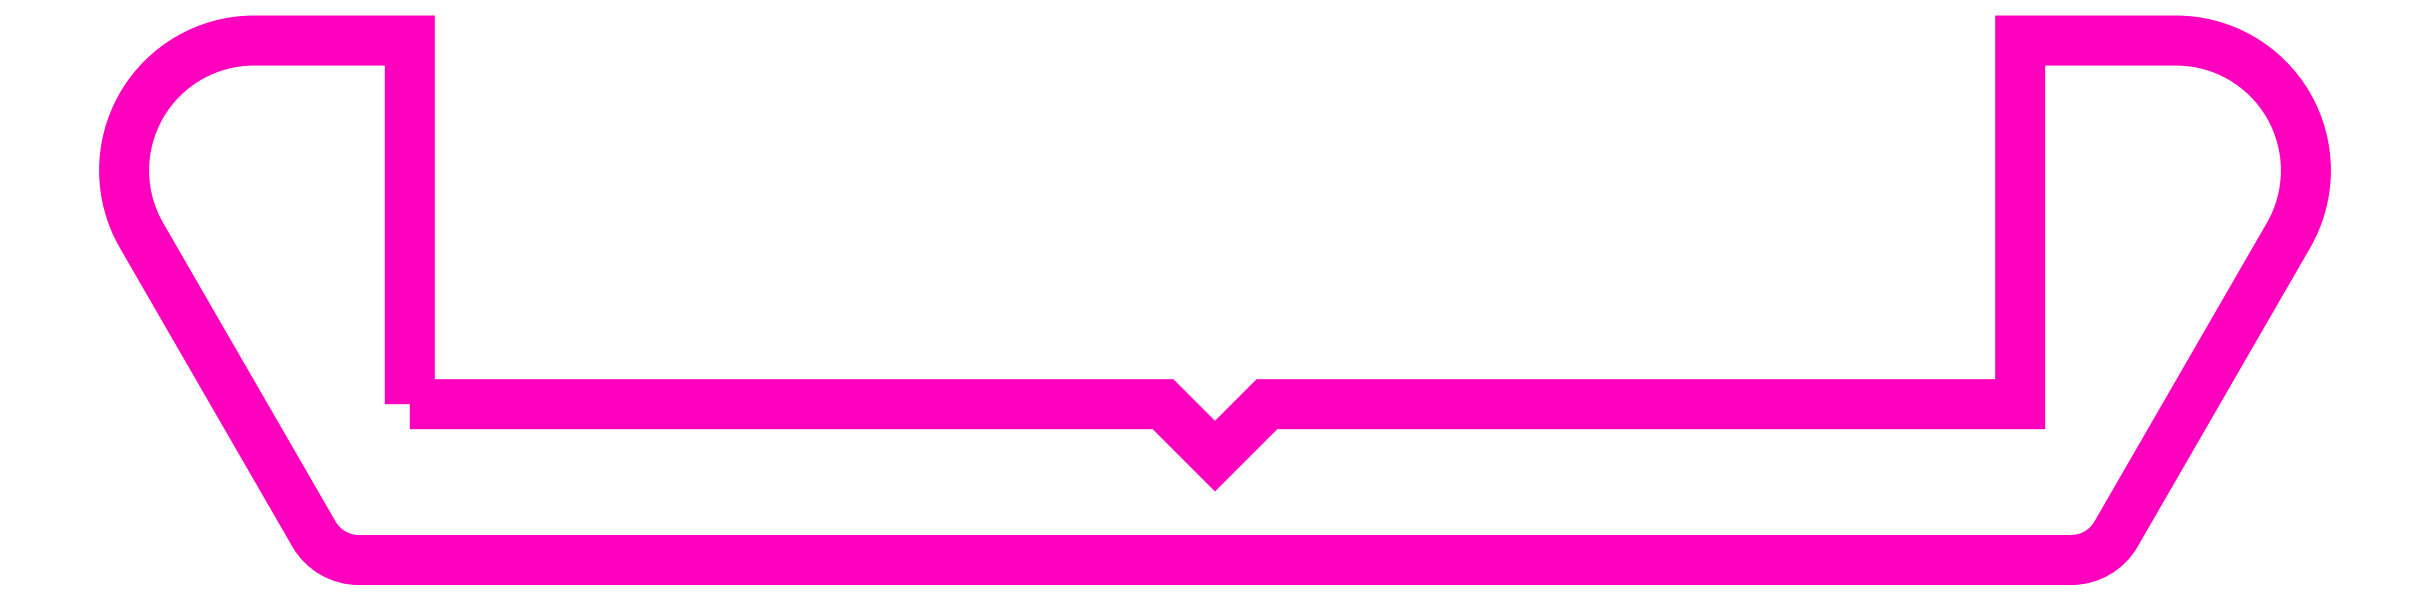
<metadata>
{"format":"dxf","ext":"dxf","renderer":"ezdxf+matplotlib","layout":"modelspace","background":"white","min_lineweight":24,"dpi":150}
</metadata>
<code>
0
SECTION
2
ENTITIES
0
POLYLINE
8
ANA
66
     1
10
0
20
0
30
0
70
     1
0
VERTEX
8
ANA
10
251.5
20
250.7
30
0
0
VERTEX
8
ANA
10
251.5
20
254.2
30
0
0
VERTEX
8
ANA
10
250
20
254.2
30
0
42
0.5774
0
VERTEX
8
ANA
10
248.9
20
252.3
30
0
0
VERTEX
8
ANA
10
250.5
20
249.4
30
0
42
0.2679
0
VERTEX
8
ANA
10
251
20
249.2
30
0
0
VERTEX
8
ANA
10
259.2
20
249.2
30
0
0
VERTEX
8
ANA
10
267.5
20
249.2
30
0
42
0.2679
0
VERTEX
8
ANA
10
267.9
20
249.4
30
0
0
VERTEX
8
ANA
10
269.6
20
252.3
30
0
42
0.5774
0
VERTEX
8
ANA
10
268.5
20
254.2
30
0
0
VERTEX
8
ANA
10
267
20
254.2
30
0
0
VERTEX
8
ANA
10
267
20
250.7
30
0
0
VERTEX
8
ANA
10
259.7
20
250.7
30
0
0
VERTEX
8
ANA
10
259.2
20
250.2
30
0
0
VERTEX
8
ANA
10
258.7
20
250.7
30
0
0
SEQEND
8
ANA
0
ENDSEC
0
EOF

</code>
